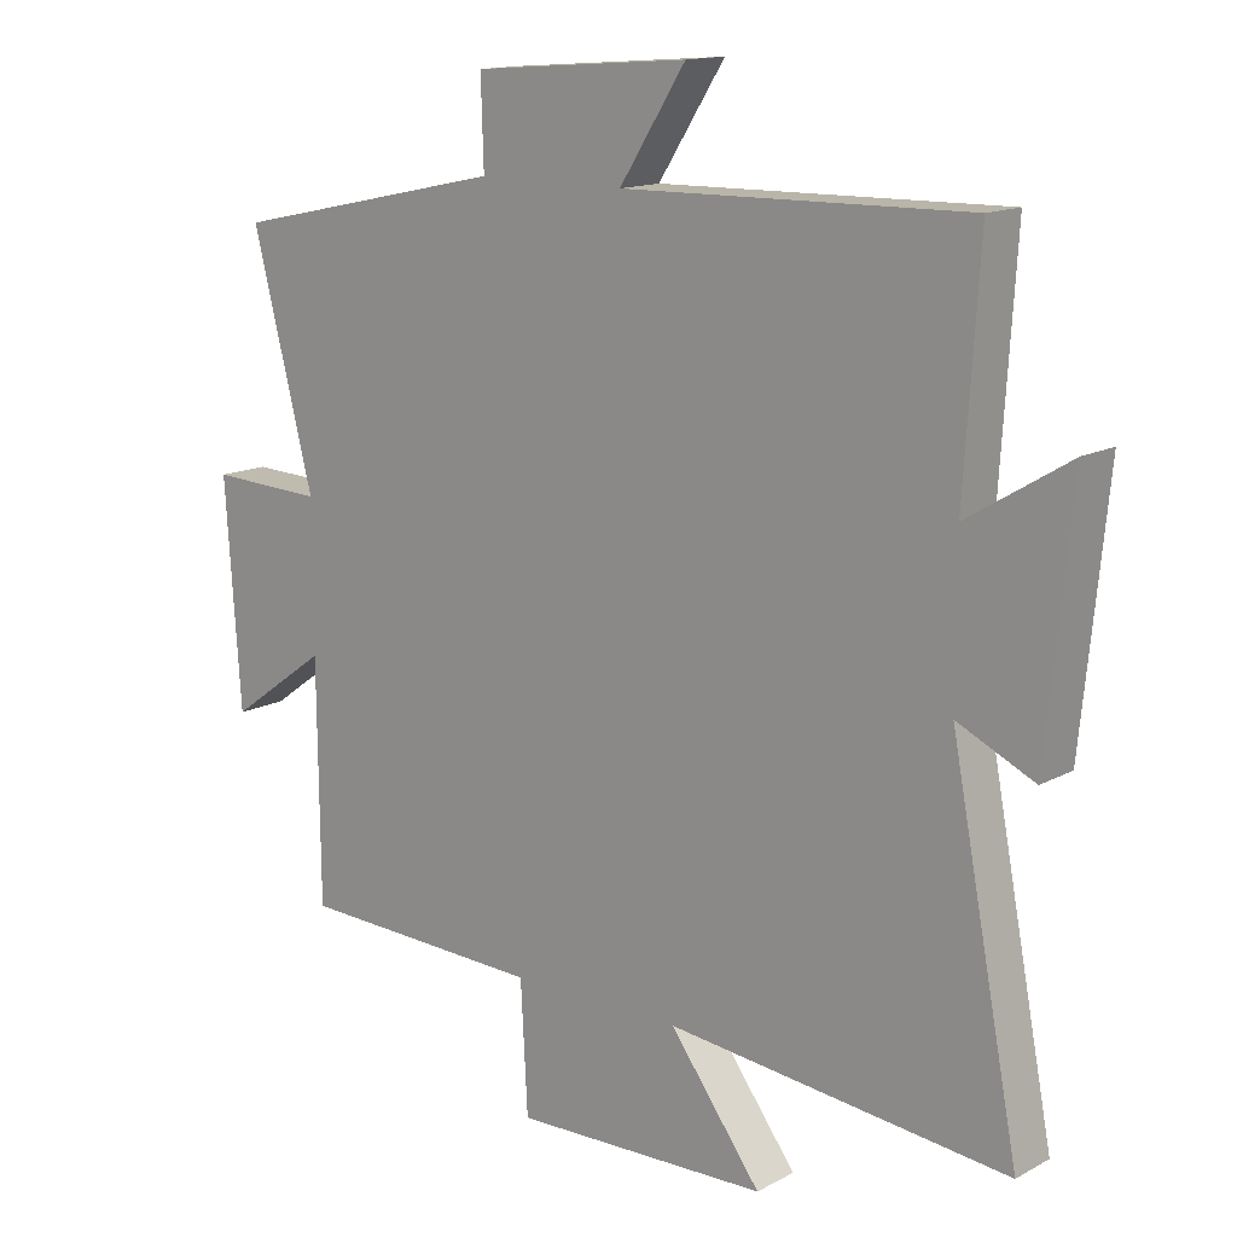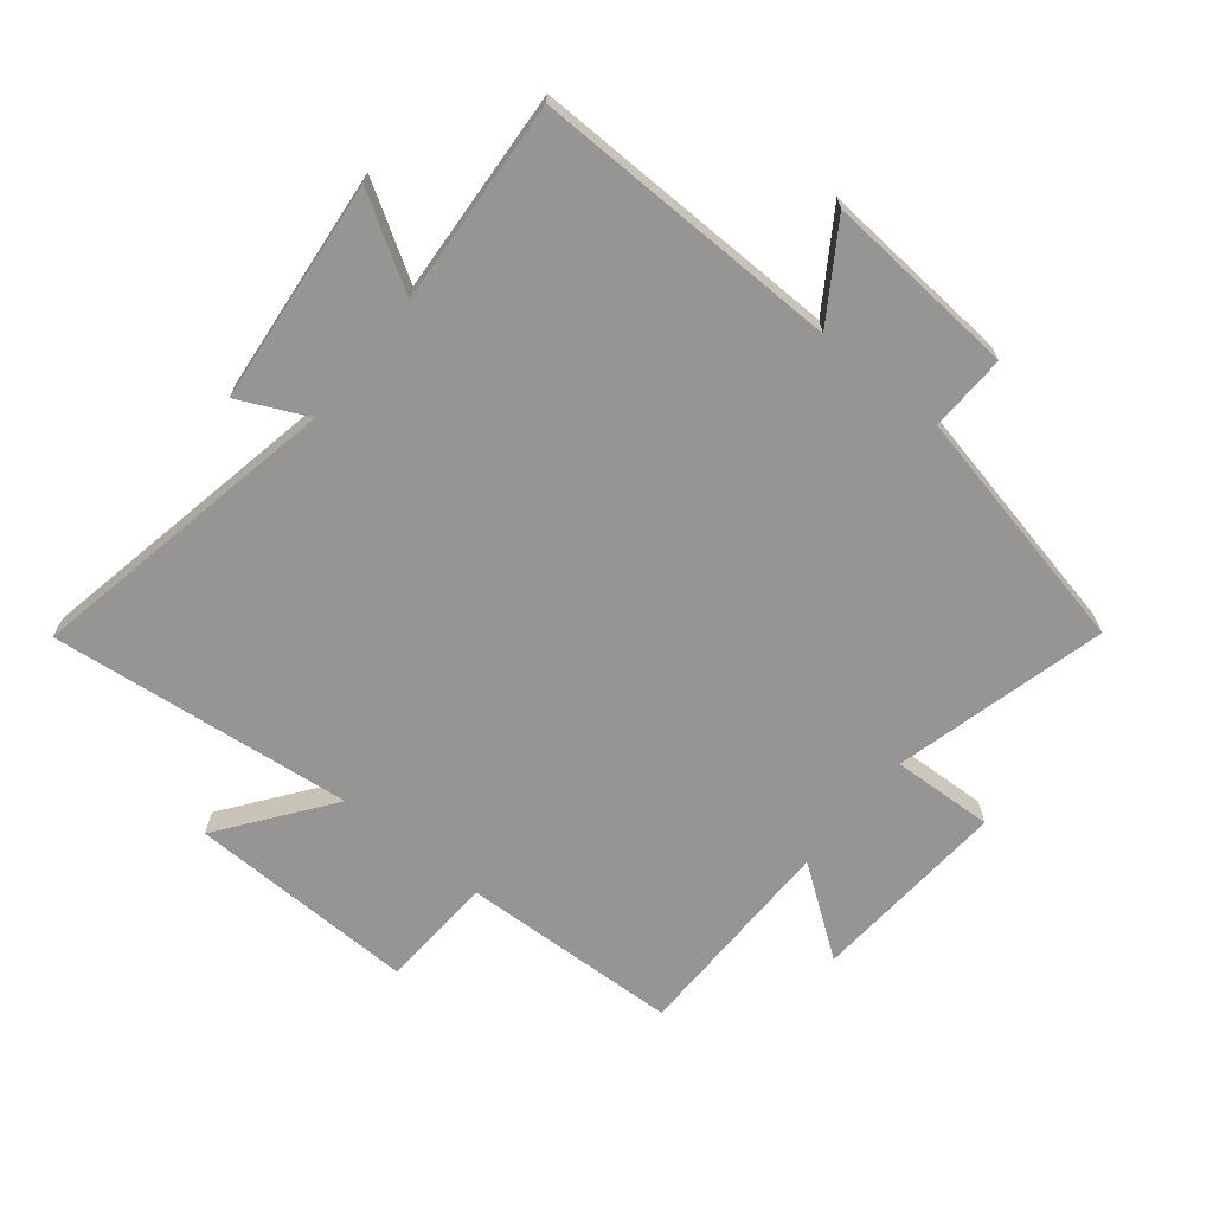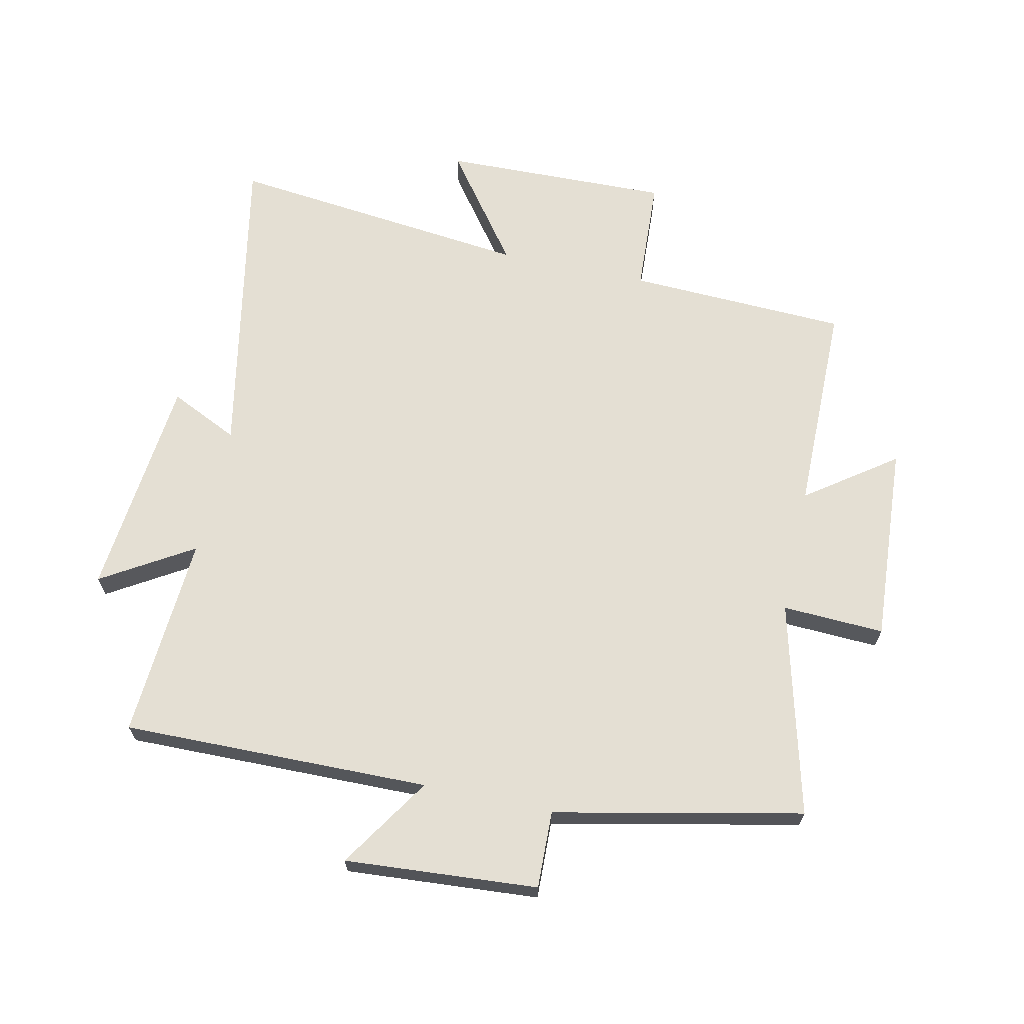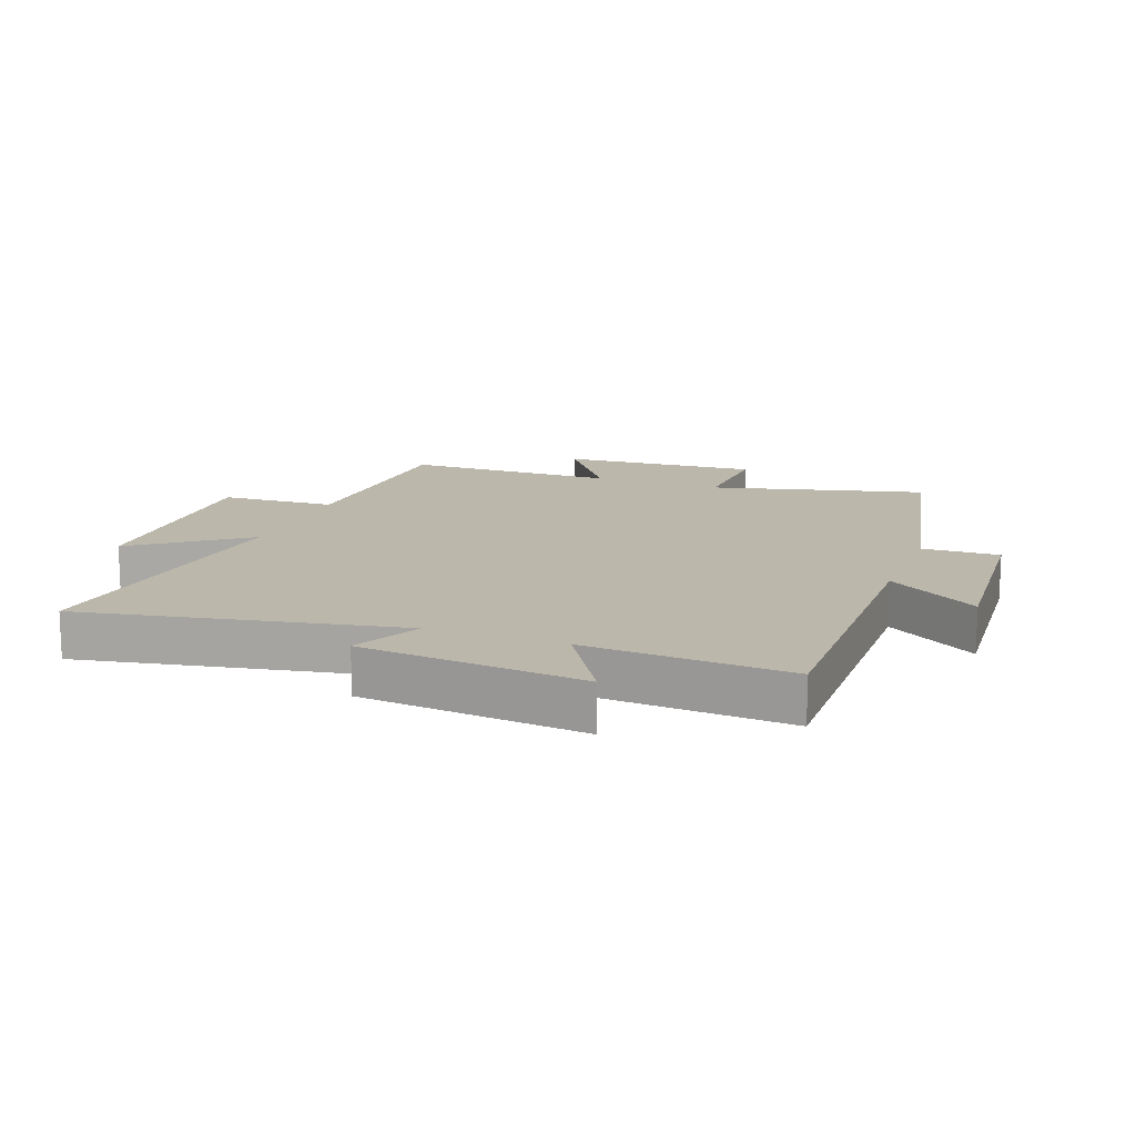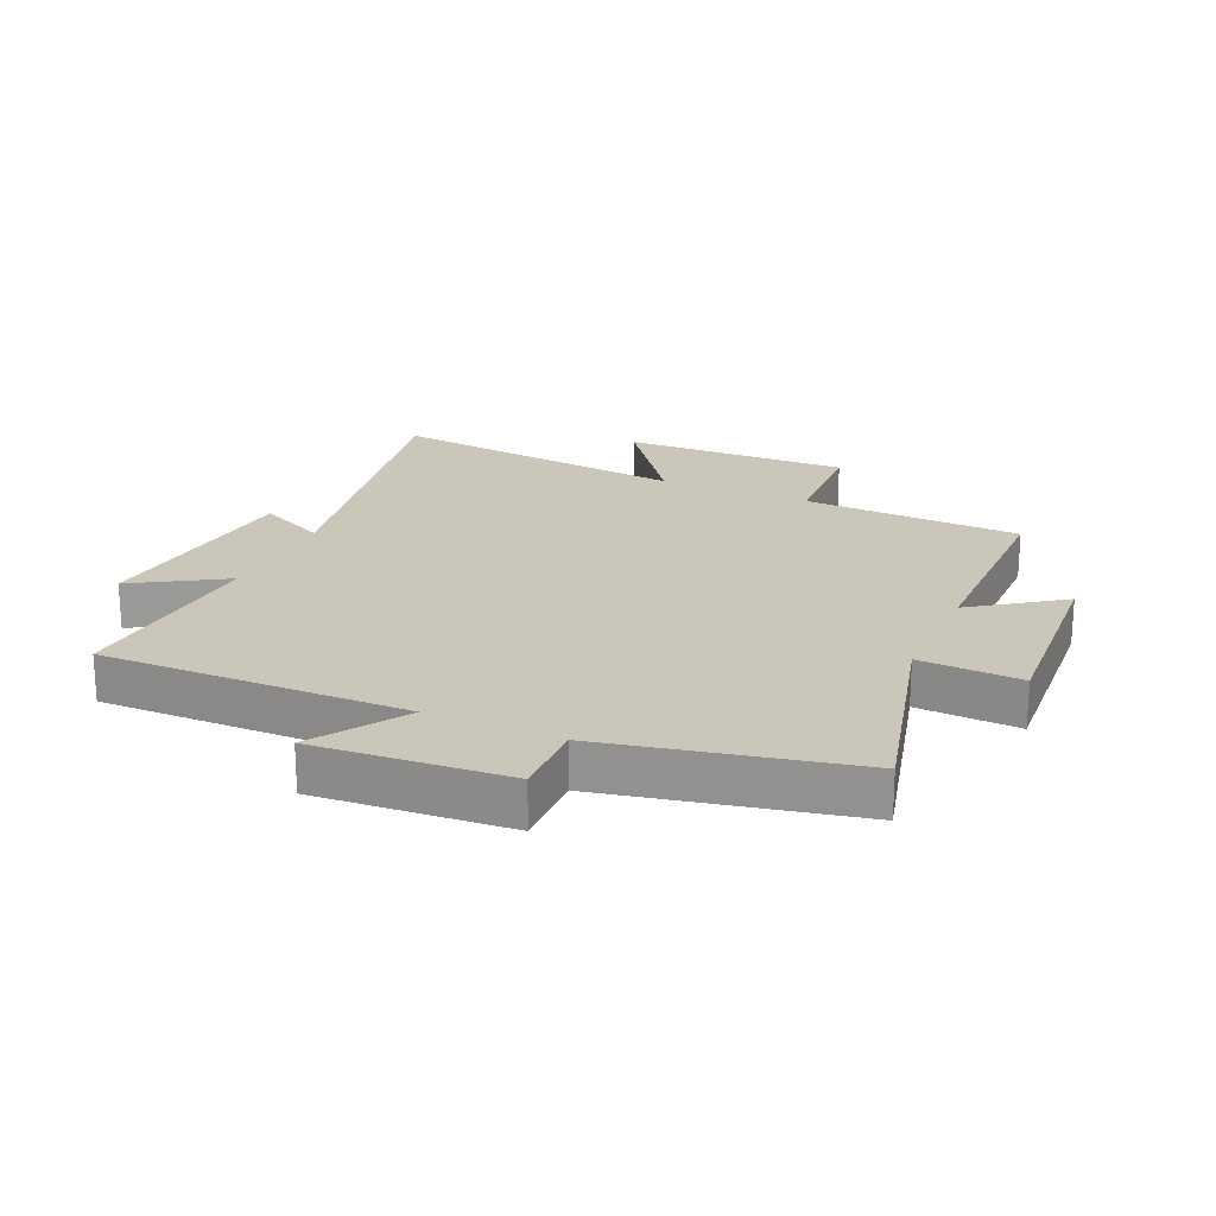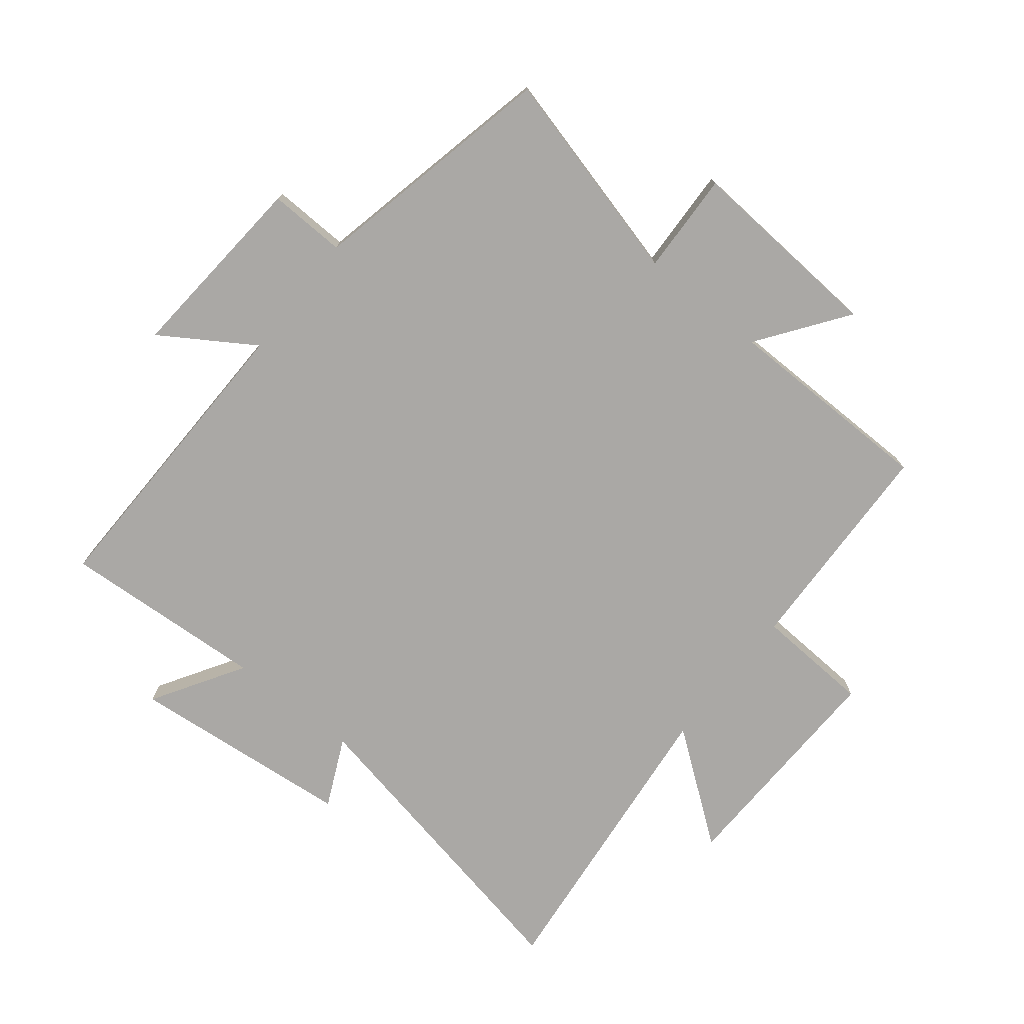
<metadata>
{"format":"obj","ext":"obj","renderer":"f3d","projection":"perspective","resolution":1024,"background":"white","views":[{"elev":14.2,"azim":-139.5,"up":"+Z"},{"elev":-67.6,"azim":-38.9,"up":"+Y"},{"elev":66.5,"azim":12.4,"up":"+Y"},{"elev":14.4,"azim":-69.3,"up":"+Y"},{"elev":21.2,"azim":24.3,"up":"+Y"},{"elev":-75.1,"azim":51.3,"up":"+Y"}]}
</metadata>
<code>
v 0.497 0.07 -0.487
v 0.141 0.07 -0.5
v 0.131 0.07 -0.687
v -0.239 0.07 -0.677
v -0.107 0.07 -0.5
v -0.599 0.07 -0.553
v -0.5 0.07 -0.042
v -0.611 0.07 -0.094
v -0.647 0.07 0.268
v -0.5 0.07 0.178
v -0.521 0.07 0.509
v -0.023 0.07 0.5
v -0.119 0.07 0.649
v 0.193 0.07 0.625
v 0.189 0.07 0.5
v 0.589 0.07 0.414
v 0.5 0.07 0.069
v 0.665 0.07 0.076
v 0.643 0.07 -0.246
v 0.5 0.07 -0.143
v 0.497 0 -0.487
v 0.141 0 -0.5
v 0.131 0 -0.687
v -0.239 0 -0.677
v -0.107 0 -0.5
v -0.599 0 -0.553
v -0.5 0 -0.042
v -0.611 0 -0.094
v -0.647 0 0.268
v -0.5 0 0.178
v -0.521 0 0.509
v -0.023 0 0.5
v -0.119 0 0.649
v 0.193 0 0.625
v 0.189 0 0.5
v 0.589 0 0.414
v 0.5 0 0.069
v 0.665 0 0.076
v 0.643 0 -0.246
v 0.5 0 -0.143
f 17 18 19 20
f 17 20 1 2
f 15 16 17 2
f 12 13 14 15
f 12 15 2 3
f 10 11 12 3
f 7 8 9 10
f 7 10 3
f 5 6 7
f 5 7 3
f 3 4 5
f 40 39 38 37
f 22 21 40 37
f 22 37 36 35
f 35 34 33 32
f 23 22 35 32
f 23 32 31 30
f 30 29 28 27
f 23 30 27
f 27 26 25
f 23 27 25
f 25 24 23
f 1 21 22 2
f 2 22 23 3
f 3 23 24 4
f 4 24 25 5
f 5 25 26 6
f 6 26 27 7
f 7 27 28 8
f 8 28 29 9
f 9 29 30 10
f 10 30 31 11
f 11 31 32 12
f 12 32 33 13
f 13 33 34 14
f 14 34 35 15
f 15 35 36 16
f 16 36 37 17
f 17 37 38 18
f 18 38 39 19
f 19 39 40 20
f 20 40 21 1

</code>
